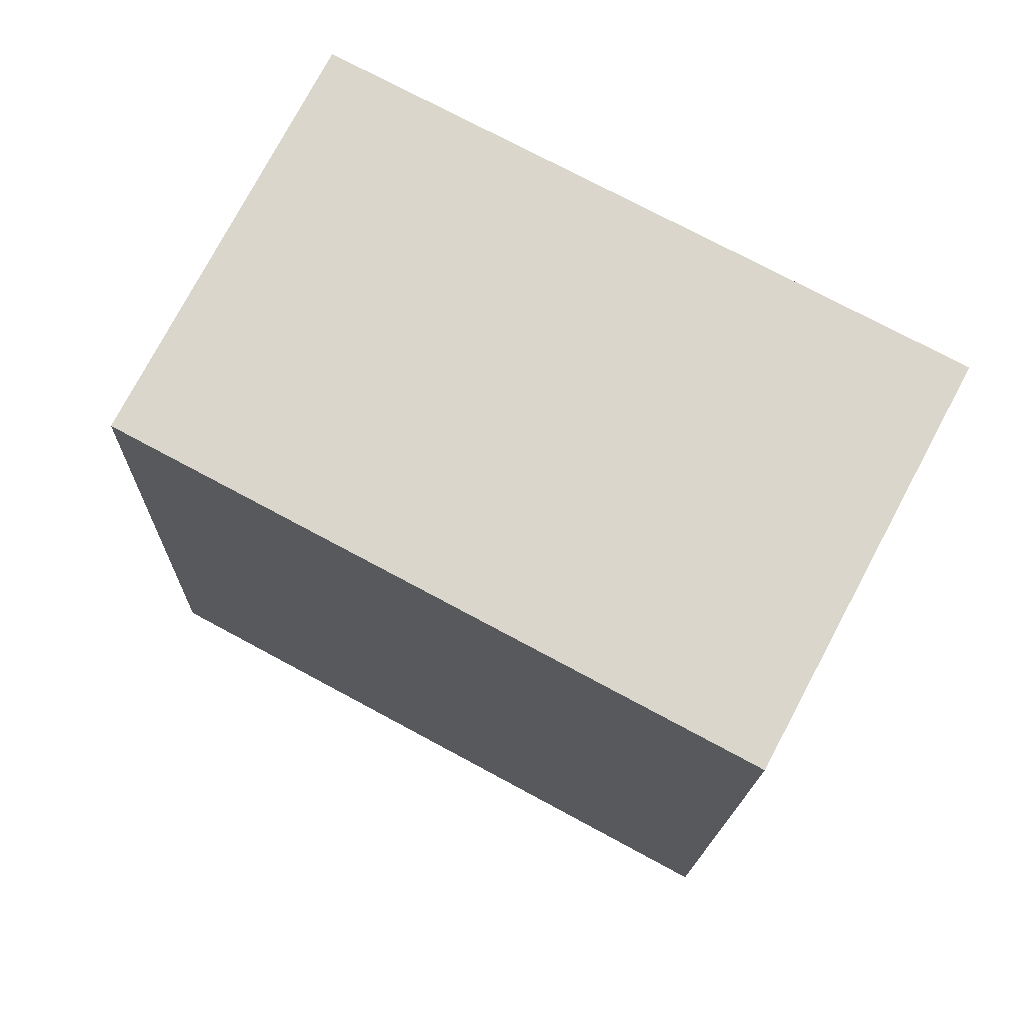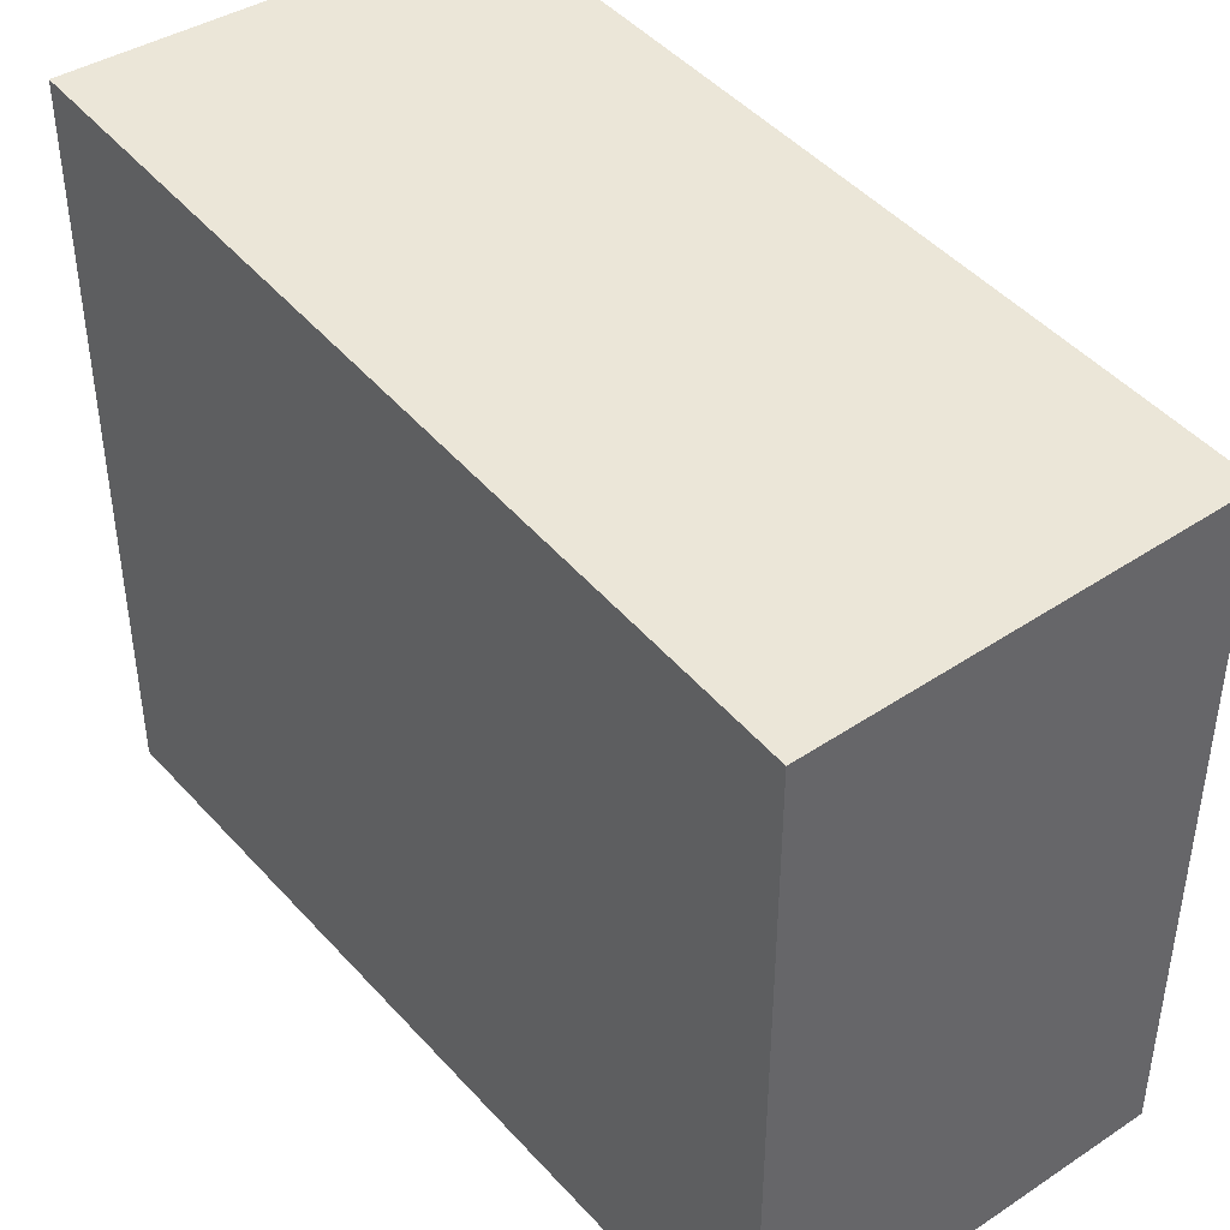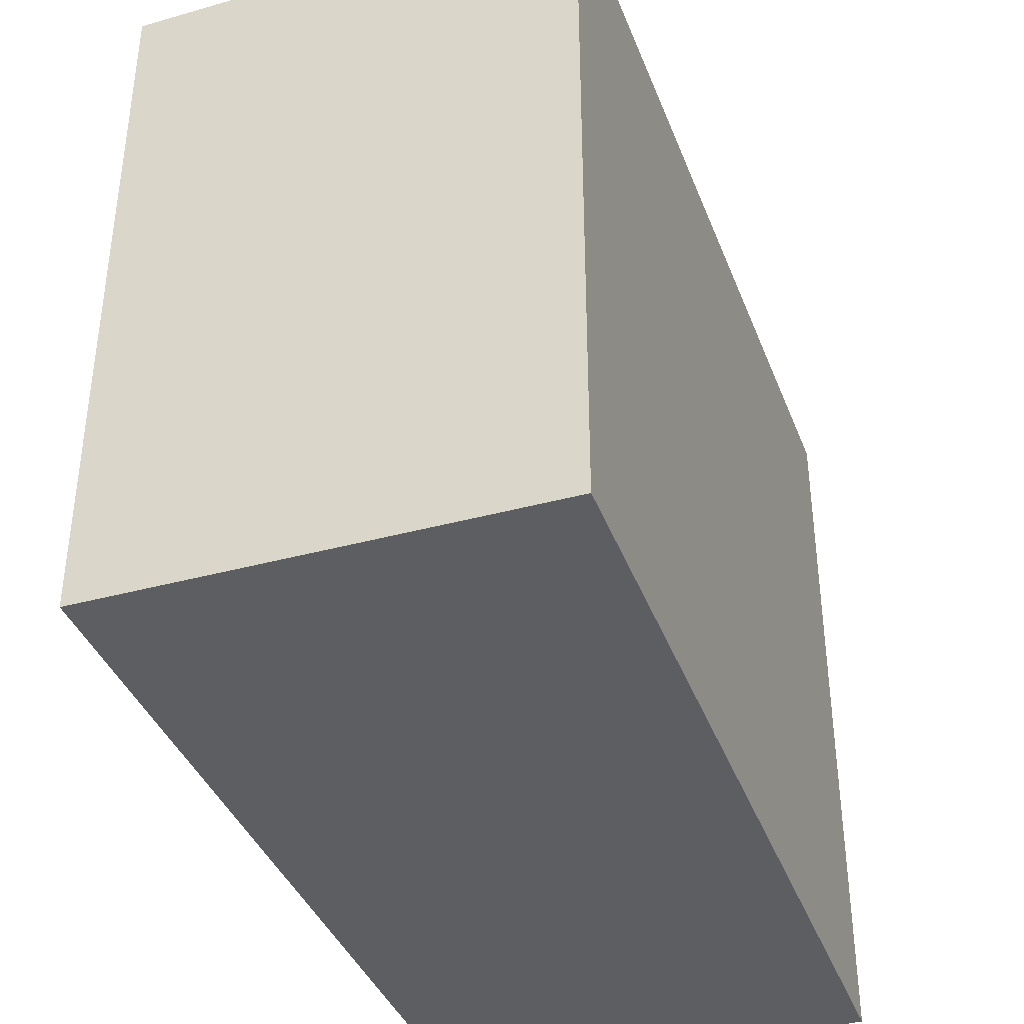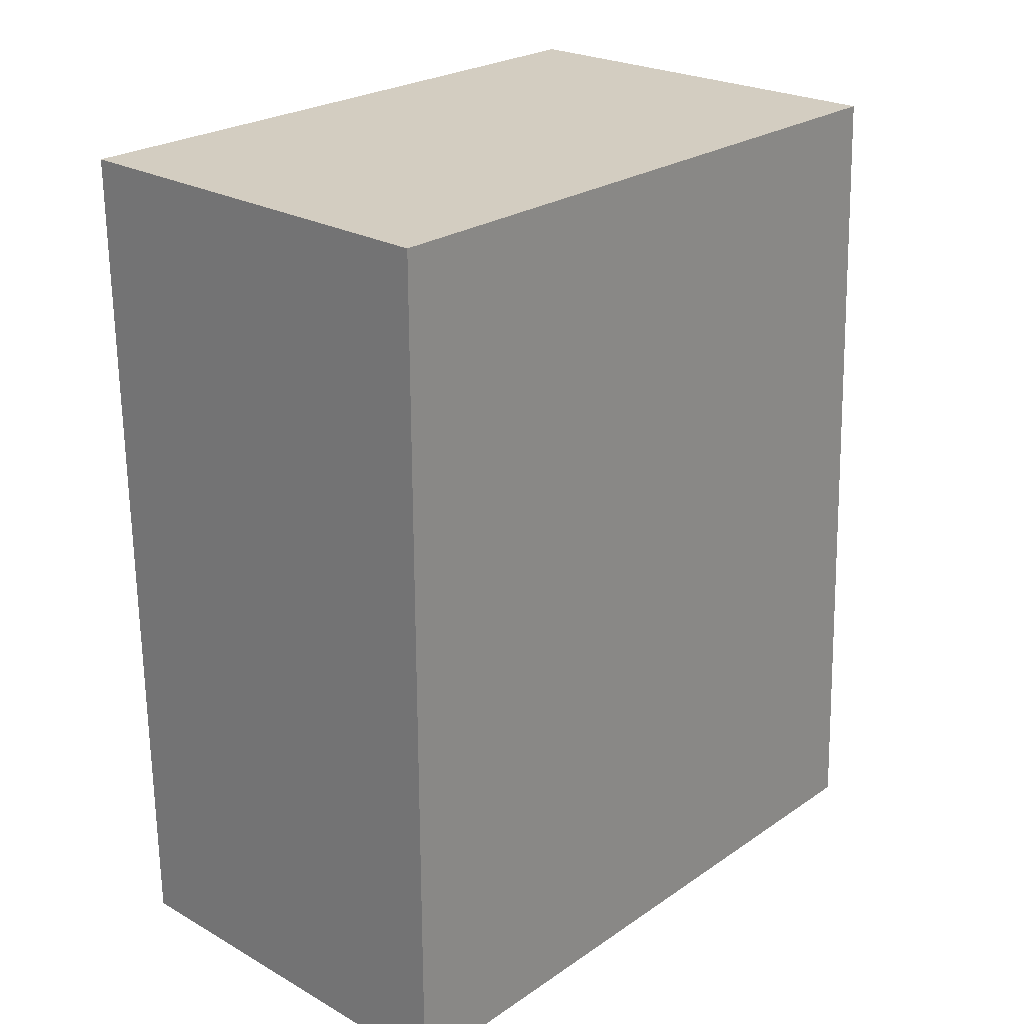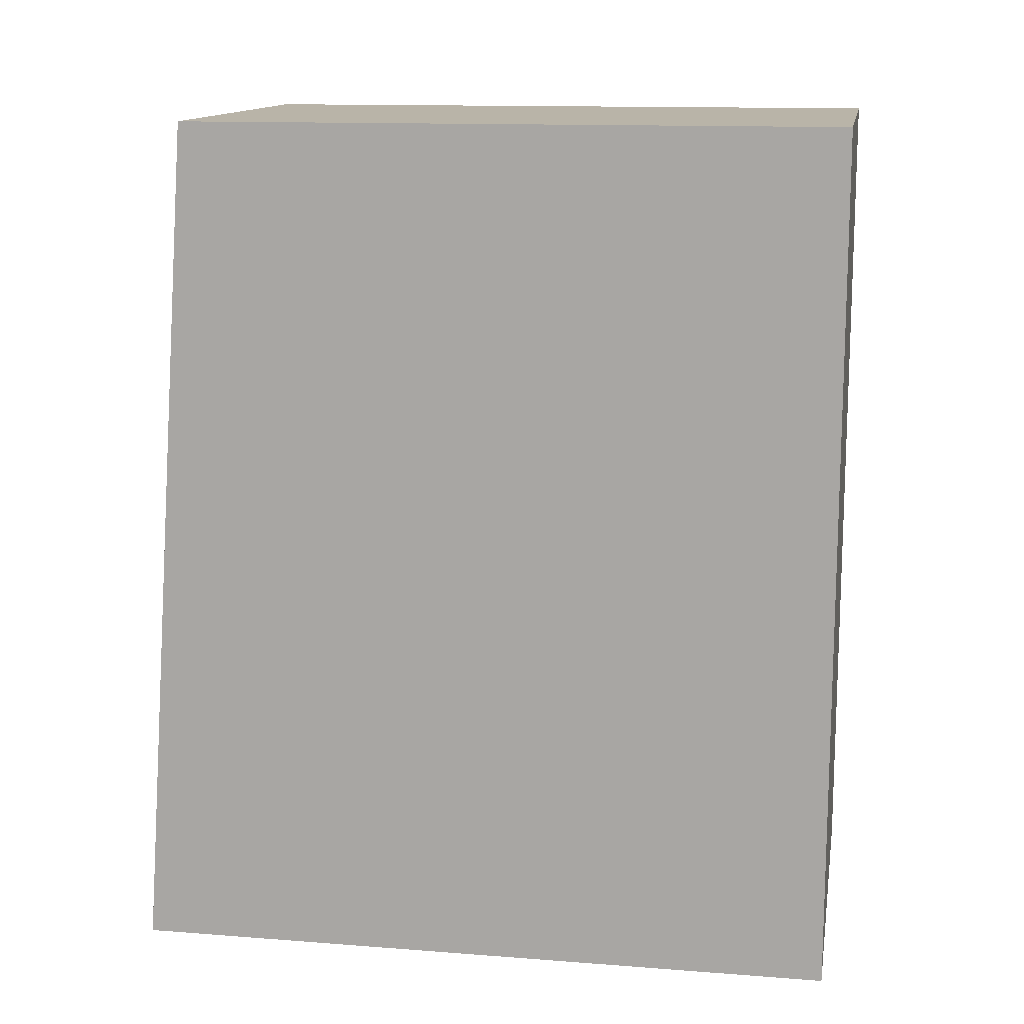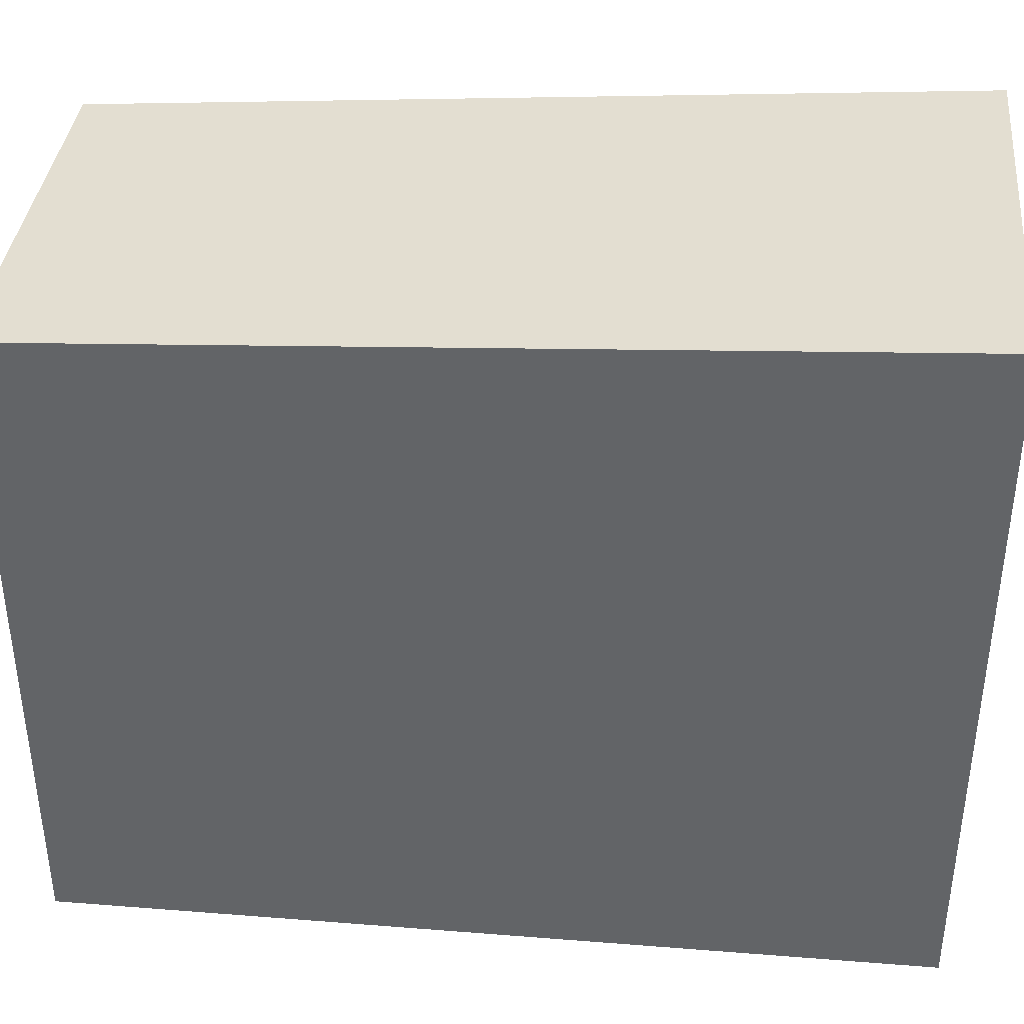
<metadata>
{"format":"obj","ext":"obj","renderer":"f3d","projection":"perspective","resolution":1024,"background":"white","views":[{"elev":74.1,"azim":-61.7,"up":"+Z"},{"elev":41.9,"azim":-38.2,"up":"+Y"},{"elev":-38.3,"azim":19.1,"up":"+Y"},{"elev":24.8,"azim":42.4,"up":"+Z"},{"elev":13.3,"azim":-80.1,"up":"+Z"},{"elev":38.2,"azim":95.7,"up":"+Y"}]}
</metadata>
<code>
o Cube.007
v -0.1487 0 0.3079
v -0.1487 0.4683 0.3079
v -0.1487 0 -0.3079
v -0.1487 0.512 -0.3079
v 0.1487 0 0.3079
v 0.1487 0.4742 0.3079
v 0.1487 0 -0.3079
v 0.1487 0.508 -0.3079
f 1 2 4 3
f 3 4 8 7
f 7 8 6 5
f 5 6 2 1
f 3 7 5 1
f 8 4 2 6

</code>
